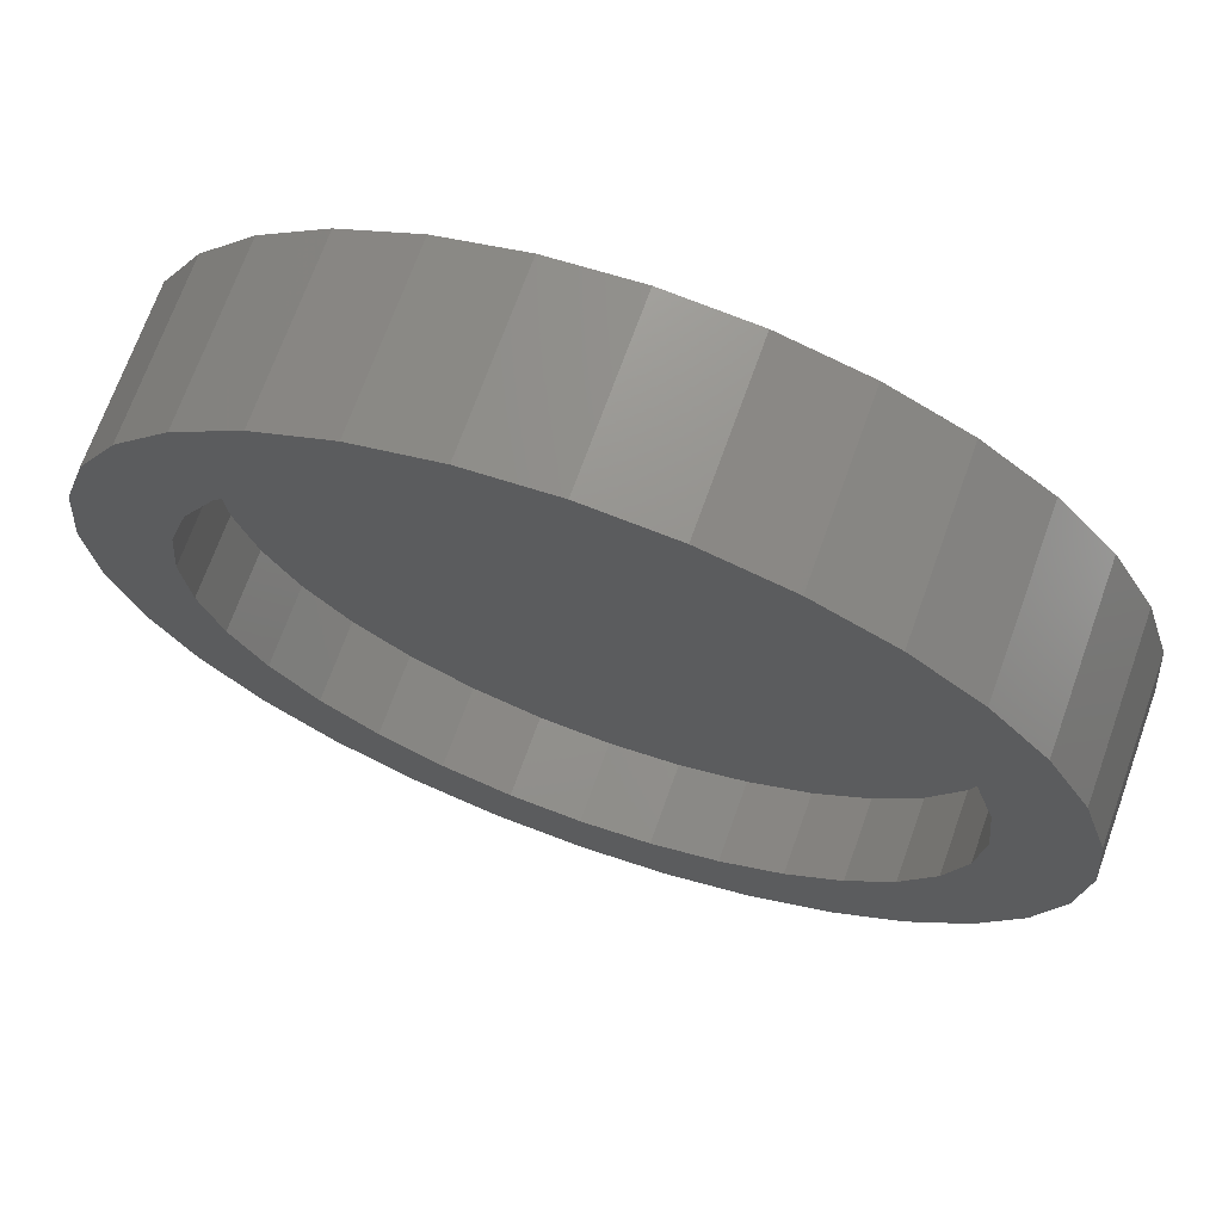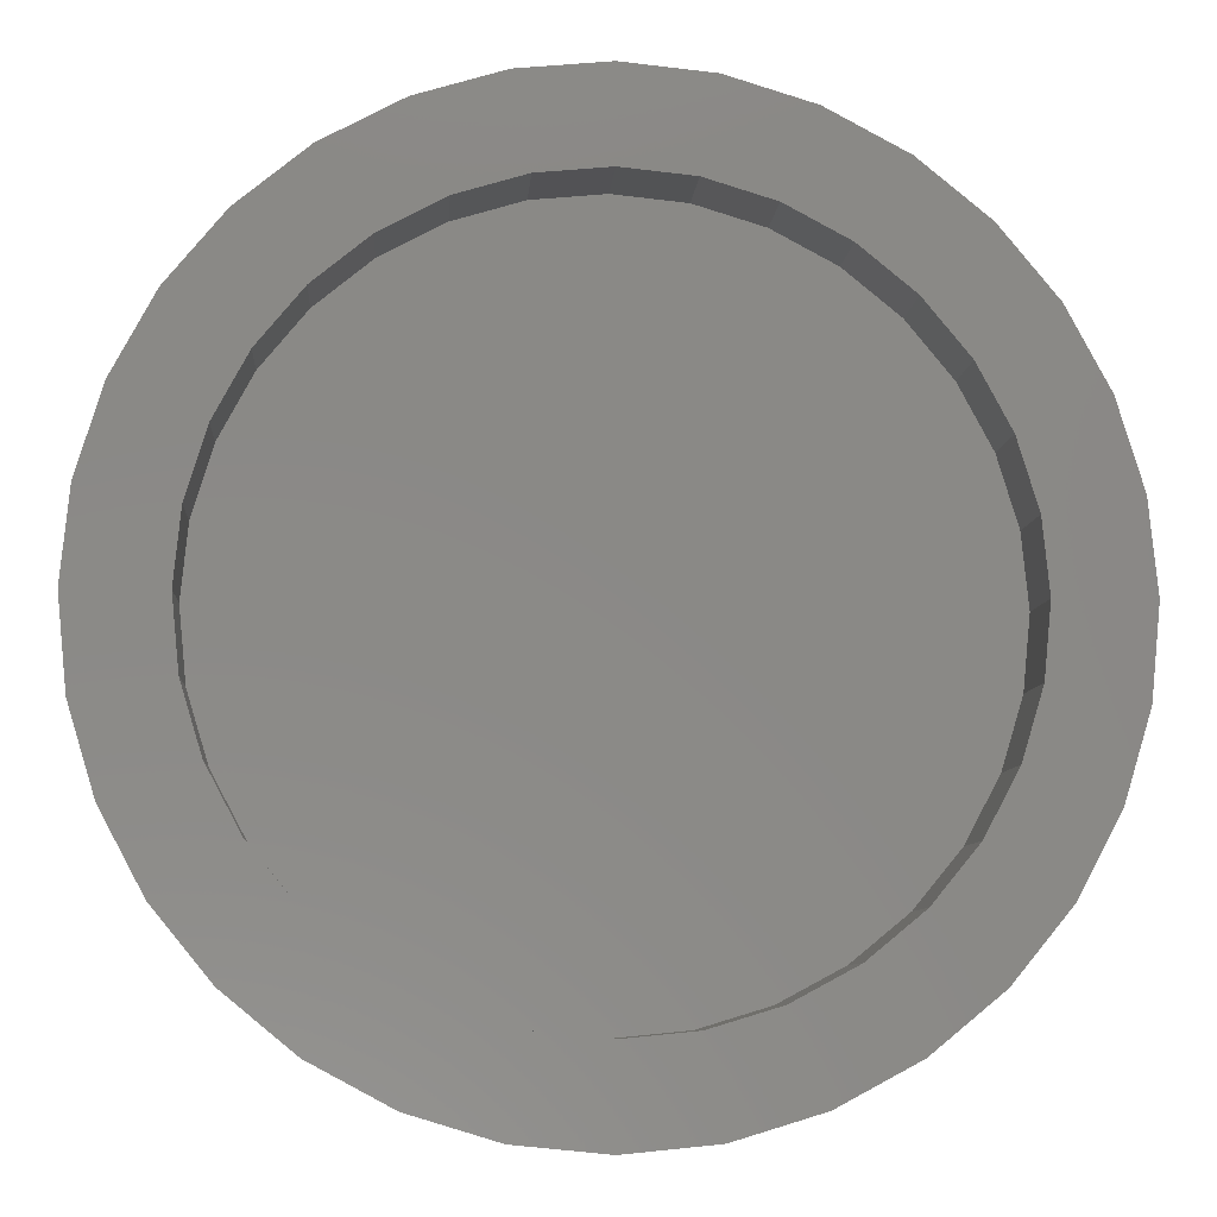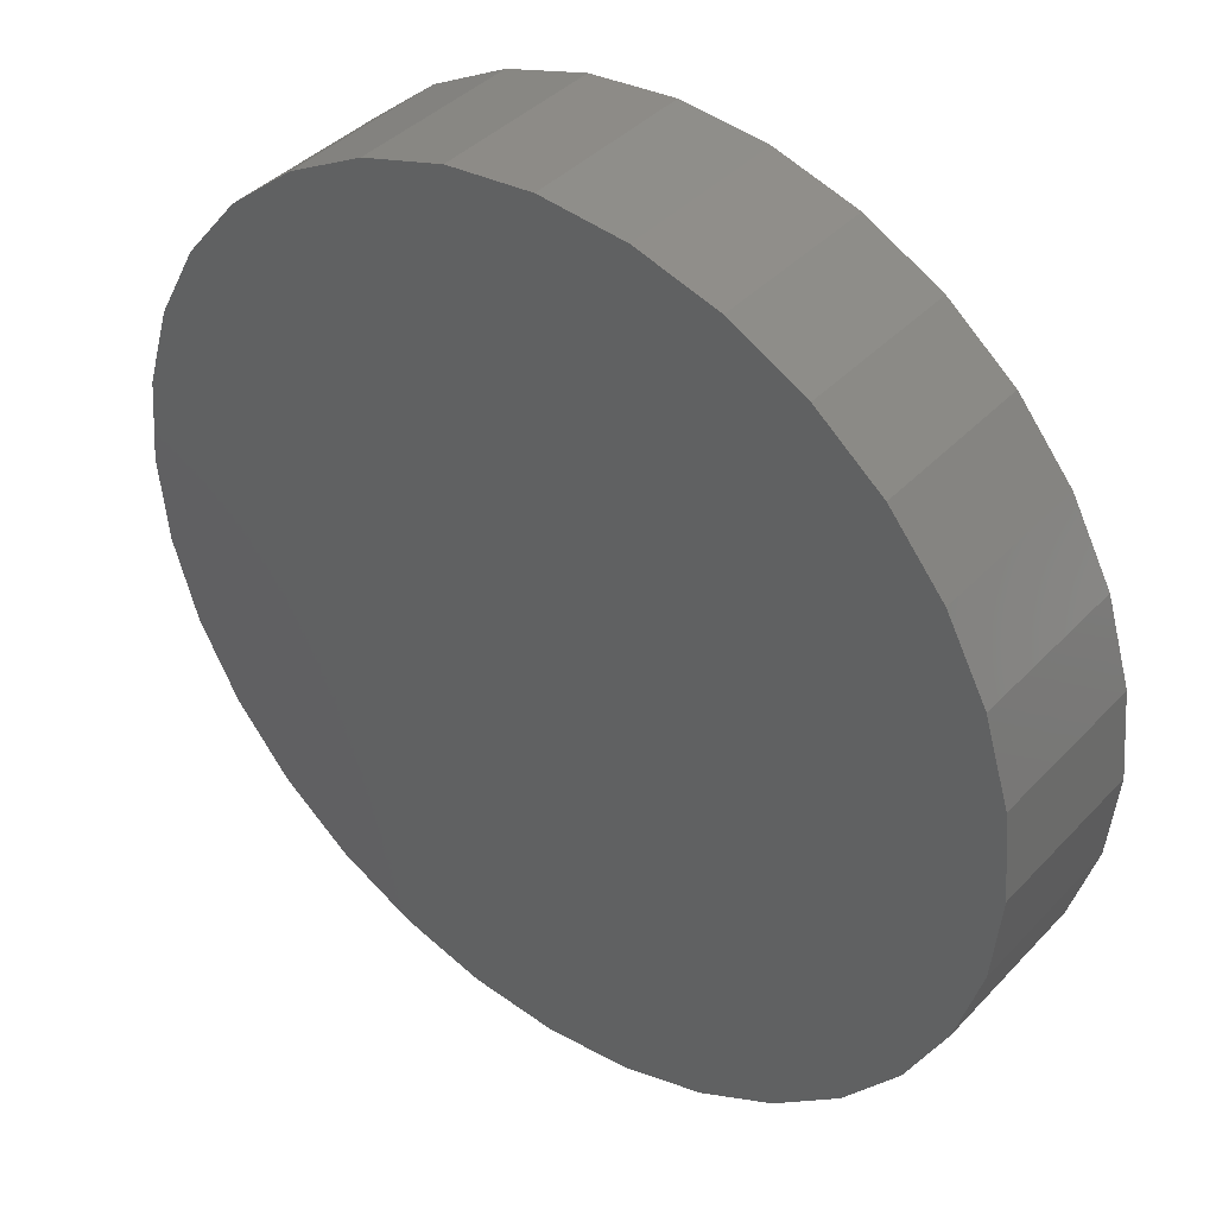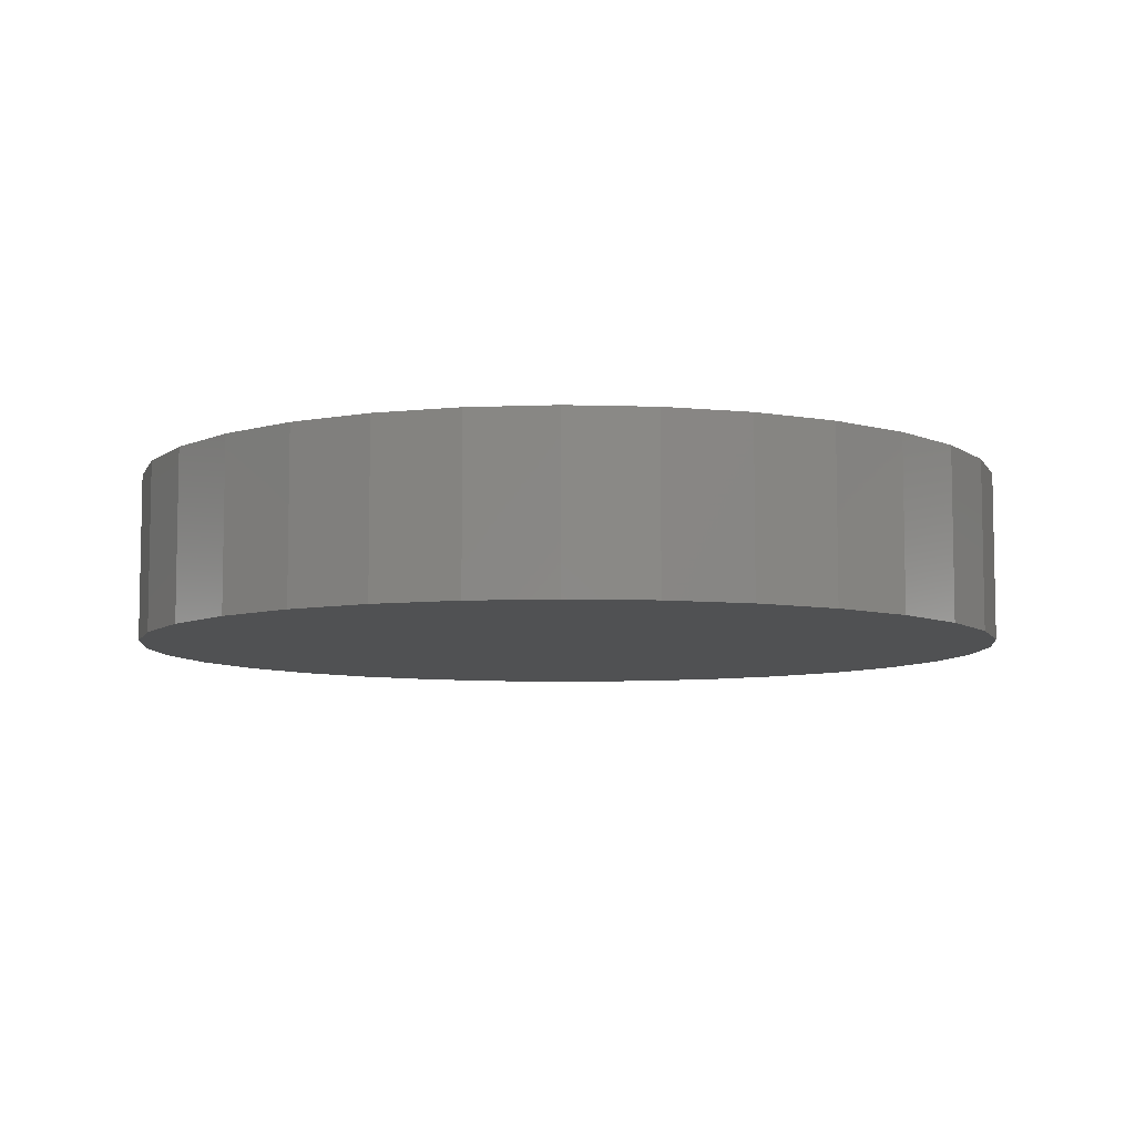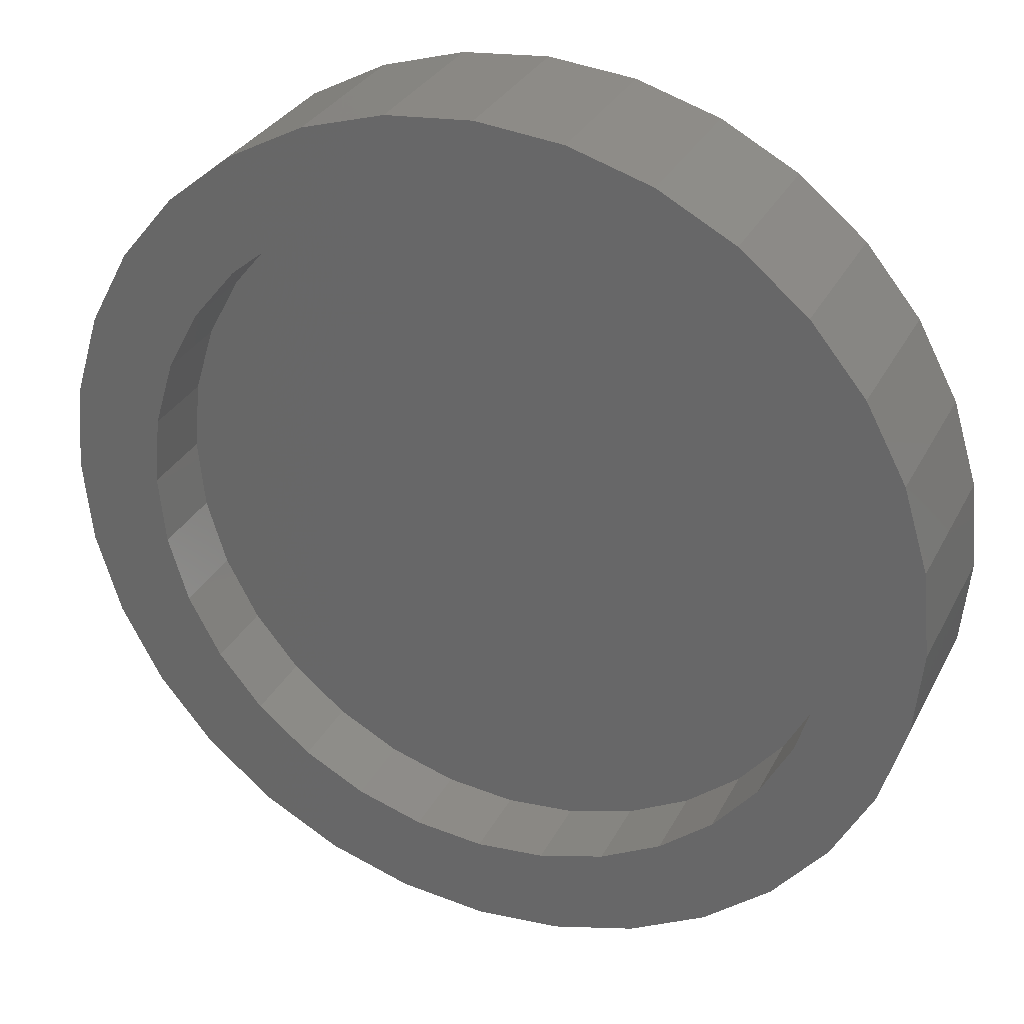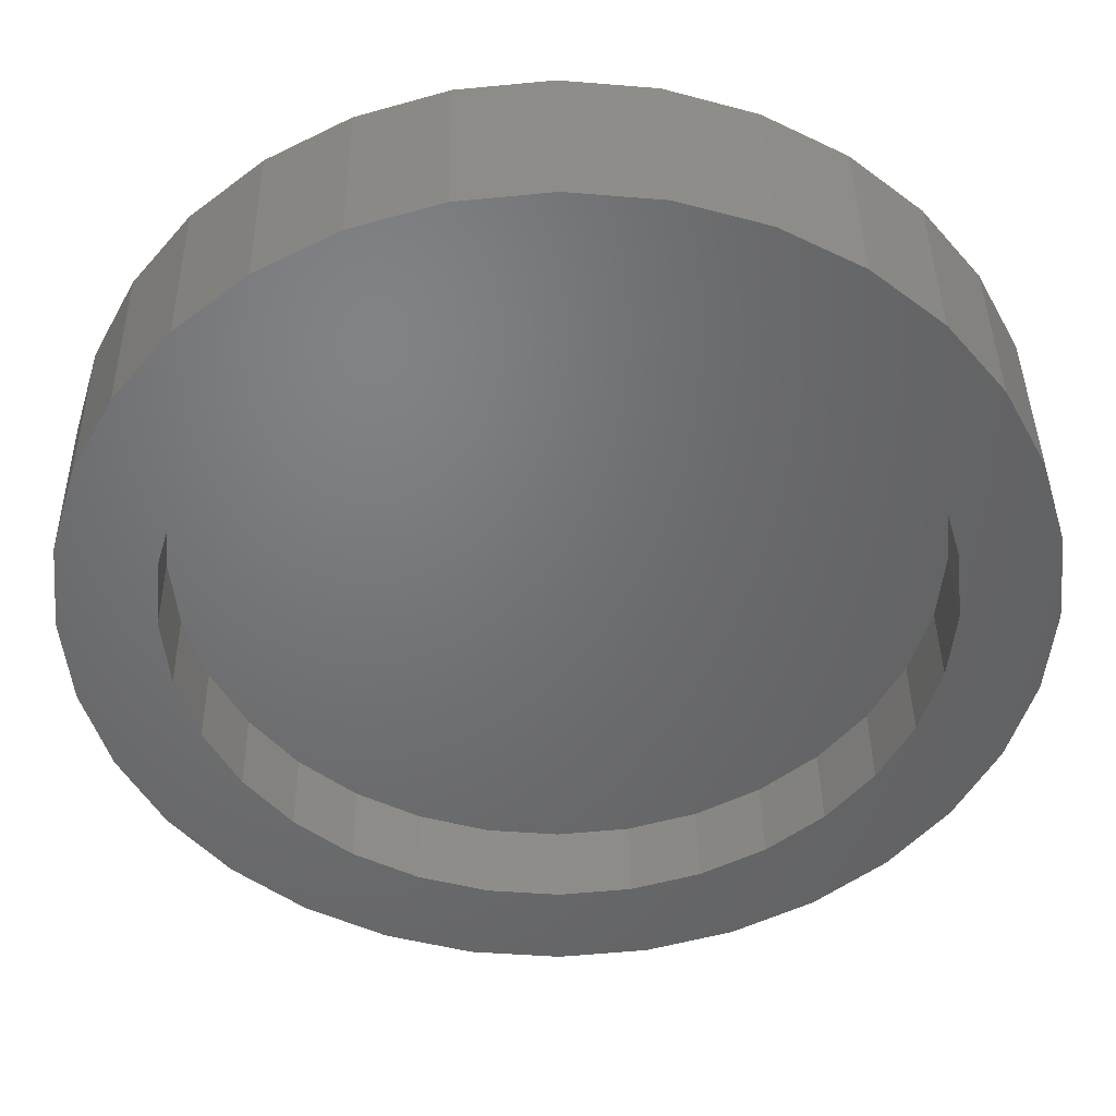
<metadata>
{"format":"stl","ext":"stl","renderer":"f3d","projection":"perspective","resolution":1024,"background":"white","views":[{"elev":70.1,"azim":19.7,"up":"+Y"},{"elev":-8.0,"azim":-4.1,"up":"+Y"},{"elev":39.8,"azim":-141.8,"up":"+Y"},{"elev":-7.4,"azim":90.7,"up":"+Z"},{"elev":31.0,"azim":23.4,"up":"+Y"},{"elev":40.1,"azim":-0.8,"up":"+Y"}]}
</metadata>
<code>
# stl→obj: 128 verts, 252 faces
v -0.2769 0.118 0.1094
v -0.3711 0.07539 0.1094
v -0.2945 0.06015 0.1094
v 0.2226 0.3213 0.1094
v 0.06804 0.3024 0.1094
v 0.1259 0.2848 0.1094
v 0.2226 -0.3213 0.1094
v 0.2811 -0.2732 0.1094
v 0.1259 -0.2848 0.1094
v 0.06804 -0.3024 0.1094
v -0.2068 0.3213 0.1094
v -0.2654 0.2732 0.1094
v -0.1101 0.2848 0.1094
v -0.05225 0.3024 0.1094
v 0.007895 0.3083 0.1094
v -0.14 0.357 0.1094
v -0.2068 -0.3213 0.1094
v -0.14 -0.357 0.1094
v 0.007895 -0.3083 0.1094
v -0.05225 -0.3024 0.1094
v -0.1101 -0.2848 0.1094
v -0.2654 -0.2732 0.1094
v 0.1558 0.357 0.1094
v 0.08328 0.379 0.1094
v 0.007895 0.3864 0.1094
v -0.06749 0.379 0.1094
v -0.06749 -0.379 0.1094
v 0.007895 -0.3864 0.1094
v 0.08328 -0.379 0.1094
v 0.1558 -0.357 0.1094
v -0.3491 0.1479 0.1094
v -0.2485 0.1713 0.1094
v -0.3134 0.2147 0.1094
v -0.2101 0.218 0.1094
v -0.1634 0.2563 0.1094
v -0.3004 3.776e-17 0.1094
v -0.3785 4.732e-17 0.1094
v -0.2945 -0.06015 0.1094
v -0.3711 -0.07539 0.1094
v -0.2769 -0.118 0.1094
v -0.3491 -0.1479 0.1094
v -0.2485 -0.1713 0.1094
v -0.2101 -0.218 0.1094
v -0.3134 -0.2147 0.1094
v -0.1634 -0.2563 0.1094
v 0.2811 0.2732 0.1094
v 0.1792 0.2563 0.1094
v 0.3292 0.2147 0.1094
v 0.2259 0.218 0.1094
v 0.3649 0.1479 0.1094
v 0.2642 0.1713 0.1094
v 0.3869 0.07539 0.1094
v 0.2927 0.118 0.1094
v 0.3103 0.06015 0.1094
v 0.3943 2.47e-16 0.1094
v 0.3162 1.971e-16 0.1094
v 0.3869 -0.07539 0.1094
v 0.3103 -0.06015 0.1094
v 0.3649 -0.1479 0.1094
v 0.2927 -0.118 0.1094
v 0.2642 -0.1713 0.1094
v 0.3292 -0.2147 0.1094
v 0.2259 -0.218 0.1094
v 0.1792 -0.2563 0.1094
v 0.007895 -0.3083 0.03906
v 0.06804 -0.3024 0.03906
v 0.1259 -0.2848 0.03906
v 0.1792 -0.2563 0.03906
v 0.2259 -0.218 0.03906
v 0.2642 -0.1713 0.03906
v 0.2927 -0.118 0.03906
v 0.3103 -0.06015 0.03906
v 0.3162 -7.551e-17 0.03906
v -0.05225 -0.3024 0.03906
v -0.1101 -0.2848 0.03906
v -0.1634 -0.2563 0.03906
v -0.2101 -0.218 0.03906
v -0.2485 -0.1713 0.03906
v -0.2769 -0.118 0.03906
v -0.2945 -0.06015 0.03906
v -0.3004 3.776e-17 0.03906
v 0.007895 0.3083 0.03906
v -0.05225 0.3024 0.03906
v -0.1101 0.2848 0.03906
v -0.1634 0.2563 0.03906
v -0.2101 0.218 0.03906
v -0.2485 0.1713 0.03906
v -0.2769 0.118 0.03906
v -0.2945 0.06015 0.03906
v 0.06804 0.3024 0.03906
v 0.1259 0.2848 0.03906
v 0.1792 0.2563 0.03906
v 0.2259 0.218 0.03906
v 0.2642 0.1713 0.03906
v 0.2927 0.118 0.03906
v 0.3103 0.06015 0.03906
v 0.3943 -9.465e-17 -0.03906
v 0.3869 -0.07539 -0.03906
v 0.3649 -0.1479 -0.03906
v 0.3292 -0.2147 -0.03906
v 0.2811 -0.2732 -0.03906
v 0.2226 -0.3213 -0.03906
v 0.1558 -0.357 -0.03906
v 0.08328 -0.379 -0.03906
v 0.007895 -0.3864 -0.03906
v -0.06749 -0.379 -0.03906
v -0.14 -0.357 -0.03906
v -0.2068 -0.3213 -0.03906
v -0.2654 -0.2732 -0.03906
v -0.3134 -0.2147 -0.03906
v -0.3491 -0.1479 -0.03906
v -0.3711 -0.07539 -0.03906
v -0.3785 4.732e-17 -0.03906
v -0.3711 0.07539 -0.03906
v -0.3491 0.1479 -0.03906
v -0.3134 0.2147 -0.03906
v -0.2654 0.2732 -0.03906
v -0.2068 0.3213 -0.03906
v -0.14 0.357 -0.03906
v -0.06749 0.379 -0.03906
v 0.007895 0.3864 -0.03906
v 0.08328 0.379 -0.03906
v 0.1558 0.357 -0.03906
v 0.2226 0.3213 -0.03906
v 0.2811 0.2732 -0.03906
v 0.3292 0.2147 -0.03906
v 0.3649 0.1479 -0.03906
v 0.3869 0.07539 -0.03906
f 1 2 3
f 4 5 6
f 7 8 9
f 7 9 10
f 11 12 13
f 11 13 14
f 11 14 15
f 11 15 16
f 17 18 19
f 17 19 20
f 17 20 21
f 17 21 22
f 15 5 4
f 15 4 23
f 15 23 24
f 15 24 25
f 15 25 26
f 15 26 16
f 19 18 27
f 19 27 28
f 19 28 29
f 19 29 30
f 19 30 7
f 19 7 10
f 2 1 31
f 31 1 32
f 31 32 33
f 33 32 34
f 33 34 12
f 12 34 35
f 12 35 13
f 3 2 36
f 36 2 37
f 36 37 38
f 38 37 39
f 38 39 40
f 40 39 41
f 40 41 42
f 42 41 43
f 43 41 44
f 43 44 45
f 45 44 22
f 45 22 21
f 4 6 46
f 46 6 47
f 46 47 48
f 48 47 49
f 48 49 50
f 50 49 51
f 50 51 52
f 52 51 53
f 52 53 54
f 52 54 55
f 55 54 56
f 55 56 57
f 57 56 58
f 57 58 59
f 59 58 60
f 59 60 61
f 59 61 62
f 62 61 63
f 62 63 8
f 8 63 64
f 8 64 9
f 65 10 66
f 66 10 9
f 66 9 67
f 67 9 64
f 67 64 68
f 68 64 63
f 68 63 69
f 69 63 61
f 69 61 70
f 70 61 60
f 70 60 71
f 71 60 58
f 71 58 72
f 72 58 56
f 72 56 73
f 10 65 19
f 19 65 74
f 19 74 20
f 20 74 75
f 20 75 21
f 21 75 76
f 21 76 45
f 45 76 77
f 45 77 43
f 43 77 78
f 43 78 42
f 42 78 79
f 42 79 40
f 40 79 80
f 40 80 38
f 38 80 81
f 38 81 36
f 82 14 83
f 83 14 13
f 83 13 84
f 84 13 35
f 84 35 85
f 85 35 34
f 85 34 86
f 86 34 32
f 86 32 87
f 87 32 1
f 87 1 88
f 88 1 3
f 88 3 89
f 89 3 36
f 89 36 81
f 14 82 15
f 15 82 90
f 15 90 5
f 5 90 91
f 5 91 6
f 6 91 92
f 6 92 47
f 47 92 93
f 47 93 49
f 49 93 94
f 49 94 51
f 51 94 95
f 51 95 53
f 53 95 96
f 53 96 54
f 54 96 73
f 54 73 56
f 97 55 98
f 98 55 57
f 98 57 99
f 99 57 59
f 99 59 100
f 100 59 62
f 100 62 101
f 101 62 8
f 101 8 102
f 102 8 7
f 102 7 103
f 103 7 30
f 103 30 104
f 104 30 29
f 104 29 105
f 105 29 28
f 105 28 106
f 106 28 27
f 106 27 107
f 107 27 18
f 107 18 108
f 108 18 17
f 108 17 109
f 109 17 22
f 109 22 110
f 110 22 44
f 110 44 111
f 111 44 41
f 111 41 112
f 112 41 39
f 112 39 113
f 113 39 37
f 113 37 114
f 114 37 2
f 114 2 115
f 115 2 31
f 115 31 116
f 116 31 33
f 116 33 117
f 117 33 12
f 117 12 118
f 118 12 11
f 118 11 119
f 119 11 16
f 119 16 120
f 120 16 26
f 120 26 121
f 121 26 25
f 121 25 122
f 122 25 24
f 122 24 123
f 123 24 23
f 123 23 124
f 124 23 4
f 124 4 125
f 125 4 46
f 125 46 126
f 126 46 48
f 126 48 127
f 127 48 50
f 127 50 128
f 128 50 52
f 128 52 97
f 97 52 55
f 121 122 120
f 105 106 104
f 104 106 107
f 104 107 103
f 103 107 108
f 103 108 102
f 102 108 109
f 102 109 101
f 101 109 110
f 101 110 100
f 100 110 111
f 100 111 99
f 99 111 112
f 99 112 98
f 98 112 113
f 98 113 97
f 97 113 114
f 97 114 128
f 128 114 115
f 128 115 127
f 127 115 116
f 127 116 126
f 126 116 117
f 126 117 125
f 125 117 118
f 125 118 124
f 124 118 119
f 124 119 123
f 123 119 120
f 123 120 122
f 83 90 82
f 90 83 91
f 91 83 84
f 91 84 92
f 92 84 85
f 92 85 93
f 93 85 86
f 93 86 94
f 94 86 87
f 94 87 95
f 95 87 88
f 95 88 96
f 96 88 89
f 96 89 73
f 73 89 81
f 73 81 72
f 72 81 80
f 72 80 71
f 71 80 79
f 71 79 70
f 70 79 78
f 70 78 69
f 69 78 77
f 69 77 68
f 68 77 76
f 68 76 67
f 67 76 75
f 67 75 66
f 66 75 74
f 66 74 65

</code>
